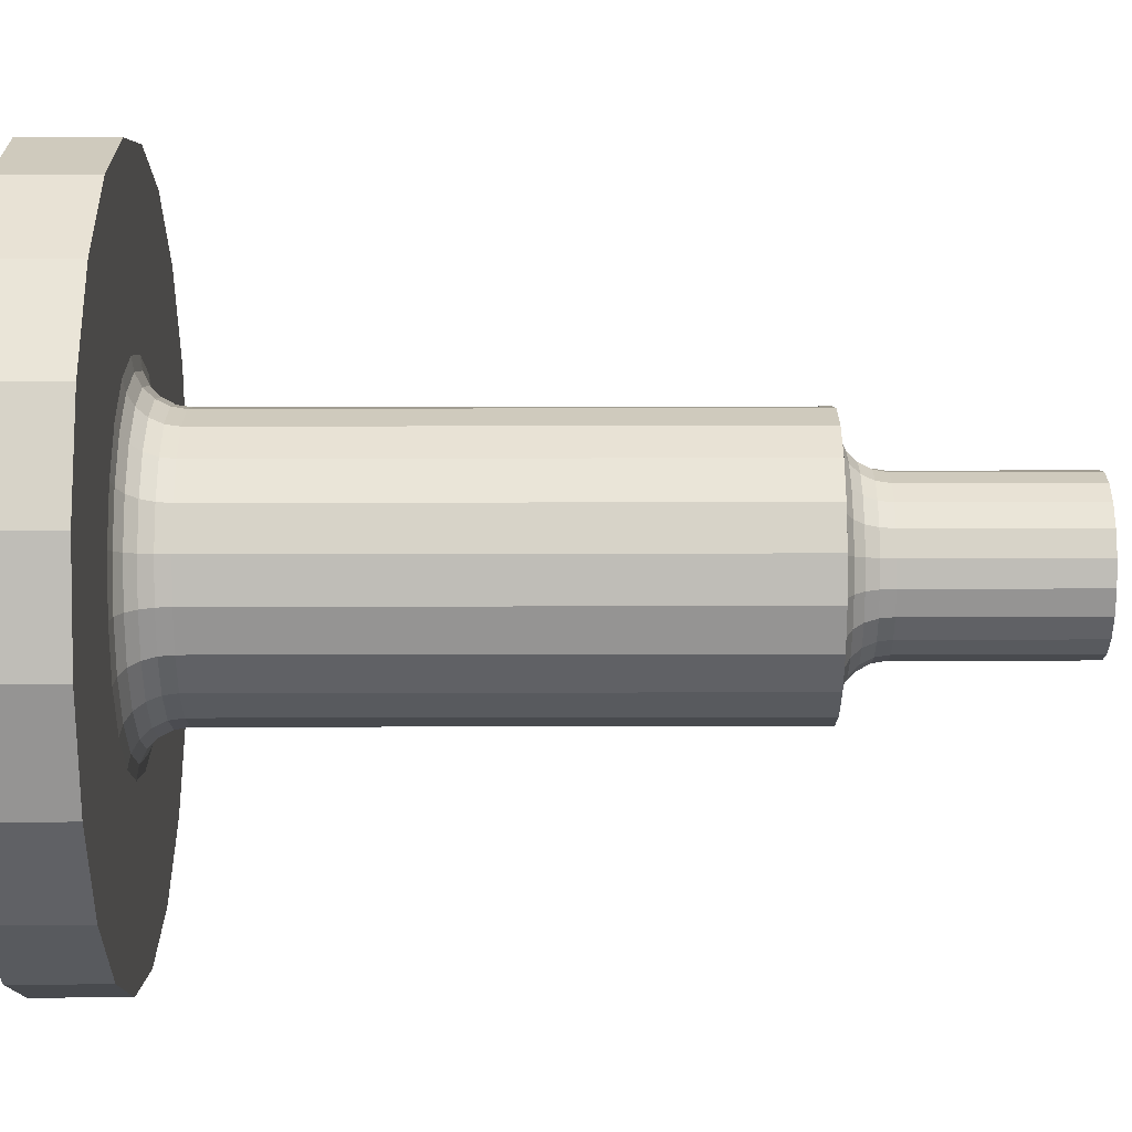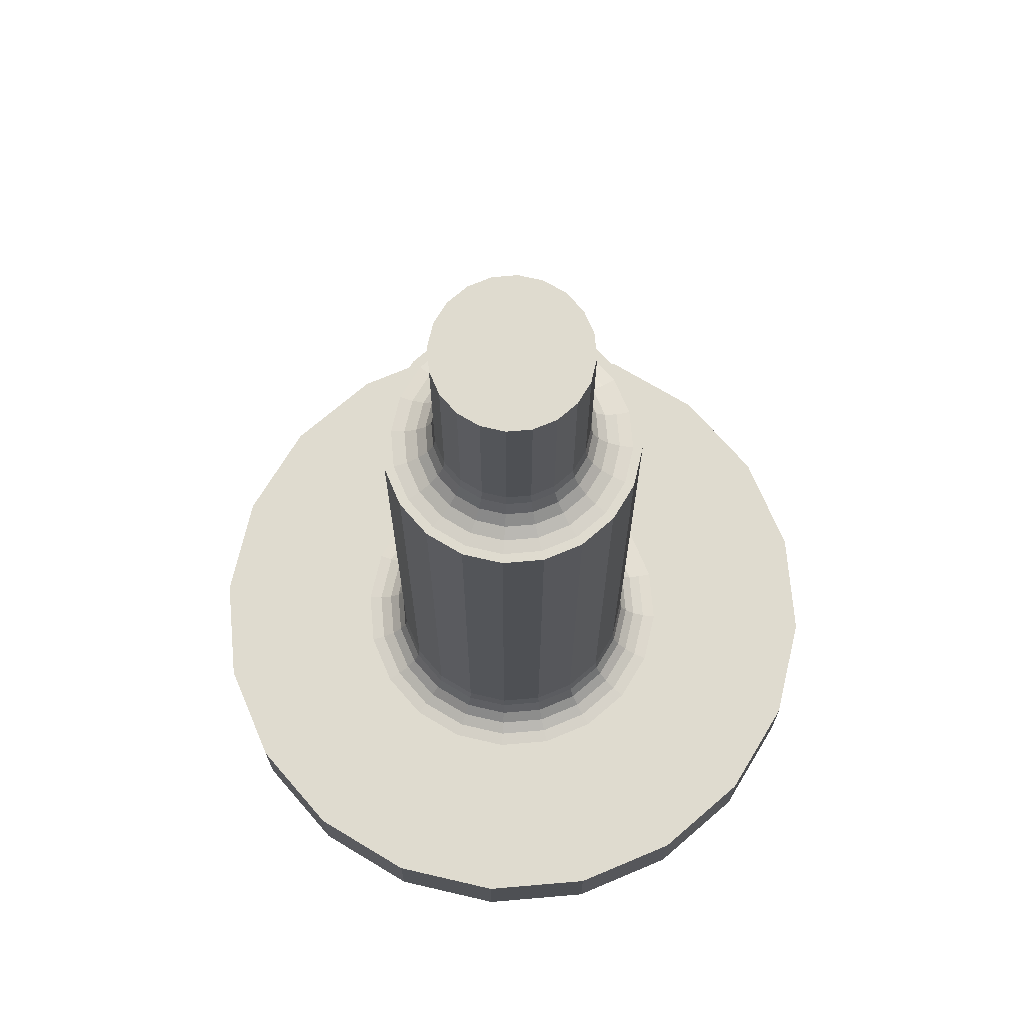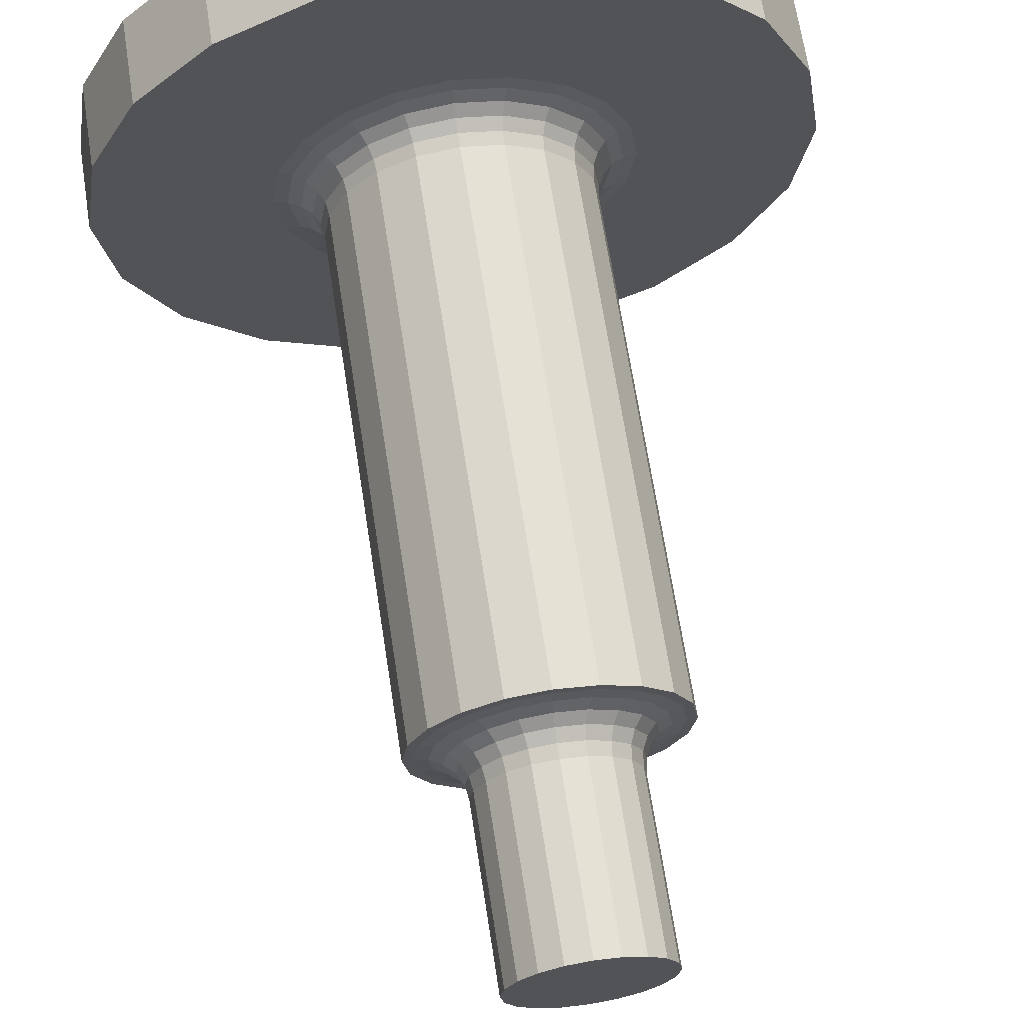
<metadata>
{"format":"obj","ext":"obj","renderer":"f3d","projection":"perspective","resolution":1024,"background":"white","views":[{"elev":67.8,"azim":-90.1,"up":"+Y"},{"elev":70.5,"azim":-121.9,"up":"+Z"},{"elev":67.0,"azim":-8.8,"up":"+Y"}]}
</metadata>
<code>
v -4 0 -10
v -4 0 -9
v -3.804 -1.236 -10
v -3.804 -1.236 -9
v -3.804 1.236 -10
v -3.804 1.236 -9
v -3.236 -2.351 -10
v -3.236 -2.351 -9
v -3.236 2.351 -10
v -3.236 2.351 -9
v -2.351 -3.236 -10
v -2.351 -3.236 -9
v -2.351 3.236 -10
v -2.351 3.236 -9
v -2 0 -9
v -1.902 -0.618 -9
v -1.902 0.618 -9
v -1.845 0 -8.976
v -1.755 -0.5703 -8.976
v -1.755 0.5703 -8.976
v -1.706 0 -8.905
v -1.623 -0.5272 -8.905
v -1.623 0.5272 -8.905
v -1.618 -1.176 -9
v -1.618 1.176 -9
v -1.595 0 -8.794
v -1.524 0 -8.655
v -1.517 -0.493 -8.794
v -1.517 0.493 -8.794
v -1.5 0 -8.5
v -1.5 0 -2.5
v -1.493 -1.085 -8.976
v -1.493 1.085 -8.976
v -1.45 -0.4711 -8.655
v -1.45 0.4711 -8.655
v -1.427 -0.4635 -8.5
v -1.427 -0.4635 -2.5
v -1.427 0.4635 -8.5
v -1.427 0.4635 -2.5
v -1.392 0 -2.5
v -1.38 -1.003 -8.905
v -1.38 1.003 -8.905
v -1.324 -0.4303 -2.5
v -1.324 0.4303 -2.5
v -1.291 -0.9378 -8.794
v -1.291 0.9378 -8.794
v -1.238 0 -2.476
v -1.236 -3.804 -10
v -1.236 -3.804 -9
v -1.236 3.804 -10
v -1.236 3.804 -9
v -1.233 -0.8961 -8.655
v -1.233 0.8961 -8.655
v -1.214 -0.8817 -8.5
v -1.214 -0.8817 -2.5
v -1.214 0.8817 -8.5
v -1.214 0.8817 -2.5
v -1.177 -0.3825 -2.476
v -1.177 0.3825 -2.476
v -1.176 -1.618 -9
v -1.176 1.618 -9
v -1.126 -0.8184 -2.5
v -1.126 0.8184 -2.5
v -1.098 0 -2.405
v -1.085 -1.493 -8.976
v -1.085 1.493 -8.976
v -1.045 -0.3394 -2.405
v -1.045 0.3394 -2.405
v -1.003 -1.38 -8.905
v -1.003 1.38 -8.905
v -1.001 -0.7276 -2.476
v -1.001 0.7276 -2.476
v -0.9878 0 -2.294
v -0.9395 -0.3053 -2.294
v -0.9395 0.3053 -2.294
v -0.9378 -1.291 -8.794
v -0.9378 1.291 -8.794
v -0.9168 0 -2.155
v -0.8961 -1.233 -8.655
v -0.8961 1.233 -8.655
v -0.8923 0 -2
v -0.8923 0 0
v -0.8886 -0.6456 -2.405
v -0.8886 0.6456 -2.405
v -0.8817 -1.214 -8.5
v -0.8817 -1.214 -2.5
v -0.8817 1.214 -8.5
v -0.8817 1.214 -2.5
v -0.8719 -0.2833 -2.155
v -0.8719 0.2833 -2.155
v -0.8486 -0.2757 -2
v -0.8486 -0.2757 0
v -0.8486 0.2757 -2
v -0.8486 0.2757 0
v -0.8184 -1.126 -2.5
v -0.8184 1.126 -2.5
v -0.7992 -0.5806 -2.294
v -0.7992 0.5806 -2.294
v -0.7417 -0.5389 -2.155
v -0.7417 0.5389 -2.155
v -0.7276 -1.001 -2.476
v -0.7276 1.001 -2.476
v -0.7219 -0.5245 -2
v -0.7219 -0.5245 0
v -0.7219 0.5245 -2
v -0.7219 0.5245 0
v -0.6456 -0.8886 -2.405
v -0.6456 0.8886 -2.405
v -0.618 -1.902 -9
v -0.618 1.902 -9
v -0.5806 -0.7992 -2.294
v -0.5806 0.7992 -2.294
v -0.5703 -1.755 -8.976
v -0.5703 1.755 -8.976
v -0.5389 -0.7417 -2.155
v -0.5389 0.7417 -2.155
v -0.5272 -1.623 -8.905
v -0.5272 1.623 -8.905
v -0.5245 -0.7219 -2
v -0.5245 -0.7219 0
v -0.5245 0.7219 -2
v -0.5245 0.7219 0
v -0.493 -1.517 -8.794
v -0.493 1.517 -8.794
v -0.4711 -1.45 -8.655
v -0.4711 1.45 -8.655
v -0.4635 -1.427 -8.5
v -0.4635 -1.427 -2.5
v -0.4635 1.427 -8.5
v -0.4635 1.427 -2.5
v -0.4303 -1.324 -2.5
v -0.4303 1.324 -2.5
v -0.3825 -1.177 -2.476
v -0.3825 1.177 -2.476
v -0.3394 -1.045 -2.405
v -0.3394 1.045 -2.405
v -0.3053 -0.9395 -2.294
v -0.3053 0.9395 -2.294
v -0.2833 -0.8719 -2.155
v -0.2833 0.8719 -2.155
v -0.2757 -0.8486 -2
v -0.2757 -0.8486 0
v -0.2757 0.8486 -2
v -0.2757 0.8486 0
v 0 -4 -10
v 0 -4 -9
v 0 -2 -9
v 0 -1.845 -8.976
v 0 -1.706 -8.905
v 0 -1.595 -8.794
v 0 -1.524 -8.655
v 0 -1.5 -8.5
v 0 -1.5 -2.5
v 0 -1.392 -2.5
v 0 -1.238 -2.476
v 0 -1.098 -2.405
v 0 -0.9878 -2.294
v 0 -0.9168 -2.155
v 0 -0.8923 -2
v 0 -0.8923 0
v 0 0 -10
v 0 0 0
v 0 0.8923 -2
v 0 0.8923 0
v 0 0.9168 -2.155
v 0 0.9878 -2.294
v 0 1.098 -2.405
v 0 1.238 -2.476
v 0 1.392 -2.5
v 0 1.5 -8.5
v 0 1.5 -2.5
v 0 1.524 -8.655
v 0 1.595 -8.794
v 0 1.706 -8.905
v 0 1.845 -8.976
v 0 2 -9
v 0 4 -10
v 0 4 -9
v 0.2757 -0.8486 -2
v 0.2757 -0.8486 0
v 0.2757 0.8486 -2
v 0.2757 0.8486 0
v 0.2833 -0.8719 -2.155
v 0.2833 0.8719 -2.155
v 0.3053 -0.9395 -2.294
v 0.3053 0.9395 -2.294
v 0.3394 -1.045 -2.405
v 0.3394 1.045 -2.405
v 0.3825 -1.177 -2.476
v 0.3825 1.177 -2.476
v 0.4303 -1.324 -2.5
v 0.4303 1.324 -2.5
v 0.4635 -1.427 -8.5
v 0.4635 -1.427 -2.5
v 0.4635 1.427 -8.5
v 0.4635 1.427 -2.5
v 0.4711 -1.45 -8.655
v 0.4711 1.45 -8.655
v 0.493 -1.517 -8.794
v 0.493 1.517 -8.794
v 0.5245 -0.7219 -2
v 0.5245 -0.7219 0
v 0.5245 0.7219 -2
v 0.5245 0.7219 0
v 0.5272 -1.623 -8.905
v 0.5272 1.623 -8.905
v 0.5389 -0.7417 -2.155
v 0.5389 0.7417 -2.155
v 0.5703 -1.755 -8.976
v 0.5703 1.755 -8.976
v 0.5806 -0.7992 -2.294
v 0.5806 0.7992 -2.294
v 0.618 -1.902 -9
v 0.618 1.902 -9
v 0.6456 -0.8886 -2.405
v 0.6456 0.8886 -2.405
v 0.7219 -0.5245 -2
v 0.7219 -0.5245 0
v 0.7219 0.5245 -2
v 0.7219 0.5245 0
v 0.7276 -1.001 -2.476
v 0.7276 1.001 -2.476
v 0.7417 -0.5389 -2.155
v 0.7417 0.5389 -2.155
v 0.7992 -0.5806 -2.294
v 0.7992 0.5806 -2.294
v 0.8184 -1.126 -2.5
v 0.8184 1.126 -2.5
v 0.8486 -0.2757 -2
v 0.8486 -0.2757 0
v 0.8486 0.2757 -2
v 0.8486 0.2757 0
v 0.8719 -0.2833 -2.155
v 0.8719 0.2833 -2.155
v 0.8817 -1.214 -8.5
v 0.8817 -1.214 -2.5
v 0.8817 1.214 -8.5
v 0.8817 1.214 -2.5
v 0.8886 -0.6456 -2.405
v 0.8886 0.6456 -2.405
v 0.8923 0 -2
v 0.8923 0 0
v 0.8961 -1.233 -8.655
v 0.8961 1.233 -8.655
v 0.9168 0 -2.155
v 0.9378 -1.291 -8.794
v 0.9378 1.291 -8.794
v 0.9395 -0.3053 -2.294
v 0.9395 0.3053 -2.294
v 0.9878 0 -2.294
v 1.001 -0.7276 -2.476
v 1.001 0.7276 -2.476
v 1.003 -1.38 -8.905
v 1.003 1.38 -8.905
v 1.045 -0.3394 -2.405
v 1.045 0.3394 -2.405
v 1.085 -1.493 -8.976
v 1.085 1.493 -8.976
v 1.098 0 -2.405
v 1.126 -0.8184 -2.5
v 1.126 0.8184 -2.5
v 1.176 -1.618 -9
v 1.176 1.618 -9
v 1.177 -0.3825 -2.476
v 1.177 0.3825 -2.476
v 1.214 -0.8817 -8.5
v 1.214 -0.8817 -2.5
v 1.214 0.8817 -8.5
v 1.214 0.8817 -2.5
v 1.233 -0.8961 -8.655
v 1.233 0.8961 -8.655
v 1.236 -3.804 -10
v 1.236 -3.804 -9
v 1.236 3.804 -10
v 1.236 3.804 -9
v 1.238 0 -2.476
v 1.291 -0.9378 -8.794
v 1.291 0.9378 -8.794
v 1.324 -0.4303 -2.5
v 1.324 0.4303 -2.5
v 1.38 -1.003 -8.905
v 1.38 1.003 -8.905
v 1.392 0 -2.5
v 1.427 -0.4635 -8.5
v 1.427 -0.4635 -2.5
v 1.427 0.4635 -8.5
v 1.427 0.4635 -2.5
v 1.45 -0.4711 -8.655
v 1.45 0.4711 -8.655
v 1.493 -1.085 -8.976
v 1.493 1.085 -8.976
v 1.5 0 -8.5
v 1.5 0 -2.5
v 1.517 -0.493 -8.794
v 1.517 0.493 -8.794
v 1.524 0 -8.655
v 1.595 0 -8.794
v 1.618 -1.176 -9
v 1.618 1.176 -9
v 1.623 -0.5272 -8.905
v 1.623 0.5272 -8.905
v 1.706 0 -8.905
v 1.755 -0.5703 -8.976
v 1.755 0.5703 -8.976
v 1.845 0 -8.976
v 1.902 -0.618 -9
v 1.902 0.618 -9
v 2 0 -9
v 2.351 -3.236 -10
v 2.351 -3.236 -9
v 2.351 3.236 -10
v 2.351 3.236 -9
v 3.236 -2.351 -10
v 3.236 -2.351 -9
v 3.236 2.351 -10
v 3.236 2.351 -9
v 3.804 -1.236 -10
v 3.804 -1.236 -9
v 3.804 1.236 -10
v 3.804 1.236 -9
v 4 0 -10
v 4 0 -9
f 104 162 92
f 162 104 120
f 162 120 142
f 162 142 160
f 162 160 180
f 162 180 202
f 162 202 218
f 162 218 230
f 162 230 242
f 162 242 232
f 162 232 220
f 162 220 204
f 162 204 182
f 162 182 164
f 162 164 144
f 162 144 122
f 162 122 106
f 162 106 94
f 162 94 82
f 162 82 92
f 94 81 82
f 106 93 94
f 122 105 106
f 144 121 122
f 164 143 144
f 182 163 164
f 204 181 182
f 220 203 204
f 232 219 220
f 242 231 232
f 230 241 242
f 218 229 230
f 202 217 218
f 180 201 202
f 160 179 180
f 142 159 160
f 120 141 142
f 104 119 120
f 92 103 104
f 82 91 92
f 91 82 81
f 103 92 91
f 119 104 103
f 141 120 119
f 159 142 141
f 179 160 159
f 201 180 179
f 217 202 201
f 229 218 217
f 241 230 229
f 231 242 241
f 219 232 231
f 203 220 219
f 181 204 203
f 163 182 181
f 143 164 163
f 121 144 143
f 105 122 121
f 93 106 105
f 81 94 93
f 265 283 280
f 252 280 261
f 222 261 228
f 190 228 192
f 168 192 169
f 134 169 132
f 102 132 96
f 72 96 63
f 59 63 44
f 47 44 40
f 58 40 43
f 71 43 62
f 101 62 95
f 133 95 131
f 155 131 154
f 189 154 191
f 221 191 227
f 251 227 260
f 264 260 279
f 276 279 283
f 256 276 265
f 240 265 252
f 216 252 222
f 188 222 190
f 167 190 168
f 136 168 134
f 108 134 102
f 84 102 72
f 68 72 59
f 64 59 47
f 67 47 58
f 83 58 71
f 107 71 101
f 135 101 133
f 156 133 155
f 187 155 189
f 215 189 221
f 239 221 251
f 255 251 264
f 259 264 276
f 249 259 256
f 226 256 240
f 212 240 216
f 186 216 188
f 166 188 167
f 138 167 136
f 112 136 108
f 98 108 84
f 75 84 68
f 73 68 64
f 74 64 67
f 97 67 83
f 111 83 107
f 137 107 135
f 157 135 156
f 185 156 187
f 211 187 215
f 225 215 239
f 248 239 255
f 250 255 259
f 234 250 249
f 224 249 226
f 208 226 212
f 184 212 186
f 165 186 166
f 140 166 138
f 116 138 112
f 100 112 98
f 90 98 75
f 78 75 73
f 89 73 74
f 99 74 97
f 115 97 111
f 139 111 137
f 158 137 157
f 183 157 185
f 207 185 211
f 223 211 225
f 233 225 248
f 245 248 250
f 231 245 234
f 219 234 224
f 203 224 208
f 181 208 184
f 163 184 165
f 143 165 140
f 121 140 116
f 105 116 100
f 93 100 90
f 81 90 78
f 91 78 89
f 103 89 99
f 119 99 115
f 141 115 139
f 159 139 158
f 179 158 183
f 201 183 207
f 217 207 223
f 229 223 233
f 241 233 245
f 233 241 229
f 223 229 217
f 207 217 201
f 183 201 179
f 158 179 159
f 139 159 141
f 115 141 119
f 99 119 103
f 89 103 91
f 78 91 81
f 90 81 93
f 100 93 105
f 116 105 121
f 140 121 143
f 165 143 163
f 184 163 181
f 208 181 203
f 224 203 219
f 234 219 231
f 245 231 241
f 248 245 233
f 225 233 223
f 211 223 207
f 185 207 183
f 157 183 158
f 137 158 139
f 111 139 115
f 97 115 99
f 74 99 89
f 73 89 78
f 75 78 90
f 98 90 100
f 112 100 116
f 138 116 140
f 166 140 165
f 186 165 184
f 212 184 208
f 226 208 224
f 249 224 234
f 250 234 245
f 255 250 248
f 239 248 225
f 215 225 211
f 187 211 185
f 156 185 157
f 135 157 137
f 107 137 111
f 83 111 97
f 67 97 74
f 64 74 73
f 68 73 75
f 84 75 98
f 108 98 112
f 136 112 138
f 167 138 166
f 188 166 186
f 216 186 212
f 240 212 226
f 256 226 249
f 259 249 250
f 264 259 255
f 251 255 239
f 221 239 215
f 189 215 187
f 155 187 156
f 133 156 135
f 101 135 107
f 71 107 83
f 58 83 67
f 47 67 64
f 59 64 68
f 72 68 84
f 102 84 108
f 134 108 136
f 168 136 167
f 190 167 188
f 222 188 216
f 252 216 240
f 265 240 256
f 276 256 259
f 279 276 264
f 260 264 251
f 227 251 221
f 191 221 189
f 154 189 155
f 131 155 133
f 95 133 101
f 62 101 71
f 43 71 58
f 40 58 47
f 44 47 59
f 63 59 72
f 96 72 102
f 132 102 134
f 169 134 168
f 192 168 190
f 228 190 222
f 261 222 252
f 280 252 265
f 283 265 276
f 192 238 196
f 169 196 171
f 228 269 238
f 196 169 192
f 238 192 228
f 132 171 130
f 171 132 169
f 96 130 88
f 130 96 132
f 63 88 57
f 44 57 39
f 40 39 31
f 88 63 96
f 39 40 44
f 62 37 55
f 95 55 86
f 57 44 63
f 43 31 37
f 55 95 62
f 131 86 128
f 154 128 153
f 191 153 194
f 227 194 236
f 260 236 267
f 31 43 40
f 86 131 95
f 153 191 154
f 236 260 227
f 37 62 43
f 194 227 191
f 279 267 285
f 283 285 293
f 280 293 287
f 261 287 269
f 128 154 131
f 285 283 279
f 287 261 280
f 267 279 260
f 269 228 261
f 293 280 283
f 39 30 31
f 57 38 39
f 88 56 57
f 130 87 88
f 171 129 130
f 196 170 171
f 238 195 196
f 269 237 238
f 287 268 269
f 293 286 287
f 285 292 293
f 267 284 285
f 236 266 267
f 194 235 236
f 153 193 194
f 128 152 153
f 86 127 128
f 55 85 86
f 37 54 55
f 31 36 37
f 36 31 30
f 54 37 36
f 85 55 54
f 127 86 85
f 152 128 127
f 193 153 152
f 235 194 193
f 266 236 235
f 284 267 266
f 292 285 284
f 286 293 292
f 268 287 286
f 237 269 268
f 195 238 237
f 170 196 195
f 129 171 170
f 87 130 129
f 56 88 87
f 38 57 56
f 30 39 38
f 304 308 307
f 291 307 299
f 258 299 263
f 210 263 214
f 175 214 176
f 114 176 110
f 66 110 61
f 33 61 25
f 20 25 17
f 18 17 15
f 19 15 16
f 32 16 24
f 65 24 60
f 113 60 109
f 148 109 147
f 209 147 213
f 257 213 262
f 290 262 298
f 303 298 306
f 305 306 308
f 301 305 304
f 282 304 291
f 254 291 258
f 206 258 210
f 174 210 175
f 118 175 114
f 70 114 66
f 42 66 33
f 23 33 20
f 21 20 18
f 22 18 19
f 41 19 32
f 69 32 65
f 117 65 113
f 149 113 148
f 205 148 209
f 253 209 257
f 281 257 290
f 300 290 303
f 302 303 305
f 295 302 301
f 278 301 282
f 247 282 254
f 200 254 206
f 173 206 174
f 124 174 118
f 77 118 70
f 46 70 42
f 29 42 23
f 26 23 21
f 28 21 22
f 45 22 41
f 76 41 69
f 123 69 117
f 150 117 149
f 199 149 205
f 246 205 253
f 277 253 281
f 294 281 300
f 297 300 302
f 289 297 295
f 271 295 278
f 244 278 247
f 198 247 200
f 172 200 173
f 126 173 124
f 80 124 77
f 53 77 46
f 35 46 29
f 27 29 26
f 34 26 28
f 52 28 45
f 79 45 76
f 125 76 123
f 151 123 150
f 197 150 199
f 243 199 246
f 270 246 277
f 288 277 294
f 296 294 297
f 286 296 289
f 268 289 271
f 237 271 244
f 195 244 198
f 170 198 172
f 129 172 126
f 87 126 80
f 56 80 53
f 38 53 35
f 30 35 27
f 36 27 34
f 54 34 52
f 85 52 79
f 127 79 125
f 152 125 151
f 193 151 197
f 235 197 243
f 266 243 270
f 284 270 288
f 292 288 296
f 288 292 284
f 270 284 266
f 243 266 235
f 197 235 193
f 151 193 152
f 125 152 127
f 79 127 85
f 52 85 54
f 34 54 36
f 27 36 30
f 35 30 38
f 53 38 56
f 80 56 87
f 126 87 129
f 172 129 170
f 198 170 195
f 244 195 237
f 271 237 268
f 289 268 286
f 296 286 292
f 294 296 288
f 277 288 270
f 246 270 243
f 199 243 197
f 150 197 151
f 123 151 125
f 76 125 79
f 45 79 52
f 28 52 34
f 26 34 27
f 29 27 35
f 46 35 53
f 77 53 80
f 124 80 126
f 173 126 172
f 200 172 198
f 247 198 244
f 278 244 271
f 295 271 289
f 297 289 296
f 300 297 294
f 281 294 277
f 253 277 246
f 205 246 199
f 149 199 150
f 117 150 123
f 69 123 76
f 41 76 45
f 22 45 28
f 21 28 26
f 23 26 29
f 42 29 46
f 70 46 77
f 118 77 124
f 174 124 173
f 206 173 200
f 254 200 247
f 282 247 278
f 301 278 295
f 302 295 297
f 303 302 300
f 290 300 281
f 257 281 253
f 209 253 205
f 148 205 149
f 113 149 117
f 65 117 69
f 32 69 41
f 19 41 22
f 18 22 21
f 20 21 23
f 33 23 42
f 66 42 70
f 114 70 118
f 175 118 174
f 210 174 206
f 258 206 254
f 291 254 282
f 304 282 301
f 305 301 302
f 306 305 303
f 298 303 290
f 262 290 257
f 213 257 209
f 147 209 148
f 109 148 113
f 60 113 65
f 24 65 32
f 16 32 19
f 15 19 18
f 17 18 20
f 25 20 33
f 61 33 66
f 110 66 114
f 176 114 175
f 214 175 210
f 263 210 258
f 299 258 291
f 307 291 304
f 308 304 305
f 307 322 320
f 299 320 316
f 320 299 307
f 263 316 312
f 263 275 214
f 176 275 178
f 316 263 299
f 275 176 214
f 110 178 51
f 61 51 14
f 275 263 312
f 51 61 110
f 178 110 176
f 25 14 10
f 17 10 6
f 15 6 2
f 16 2 4
f 24 4 8
f 60 8 12
f 109 12 49
f 147 49 146
f 213 146 273
f 14 25 61
f 6 15 17
f 4 24 16
f 12 109 60
f 146 213 147
f 262 273 310
f 10 17 25
f 8 60 24
f 273 262 213
f 298 310 314
f 2 16 15
f 310 298 262
f 306 314 318
f 308 318 322
f 49 147 109
f 318 308 306
f 314 306 298
f 322 307 308
f 6 1 2
f 10 5 6
f 14 9 10
f 51 13 14
f 178 50 51
f 275 177 178
f 312 274 275
f 316 311 312
f 320 315 316
f 322 319 320
f 318 321 322
f 314 317 318
f 310 313 314
f 273 309 310
f 146 272 273
f 49 145 146
f 12 48 49
f 8 11 12
f 4 7 8
f 2 3 4
f 3 2 1
f 7 4 3
f 11 8 7
f 48 12 11
f 145 49 48
f 272 146 145
f 309 273 272
f 313 310 309
f 317 314 313
f 321 318 317
f 319 322 321
f 315 320 319
f 311 316 315
f 274 312 311
f 177 275 274
f 50 178 177
f 13 51 50
f 9 14 13
f 5 10 9
f 1 6 5
f 9 161 5
f 161 9 13
f 161 13 50
f 161 50 177
f 161 177 274
f 161 274 311
f 161 311 315
f 161 315 319
f 161 319 321
f 161 321 317
f 161 317 313
f 161 313 309
f 161 309 272
f 161 272 145
f 161 145 48
f 161 48 11
f 161 11 7
f 161 7 3
f 161 3 1
f 161 1 5

</code>
